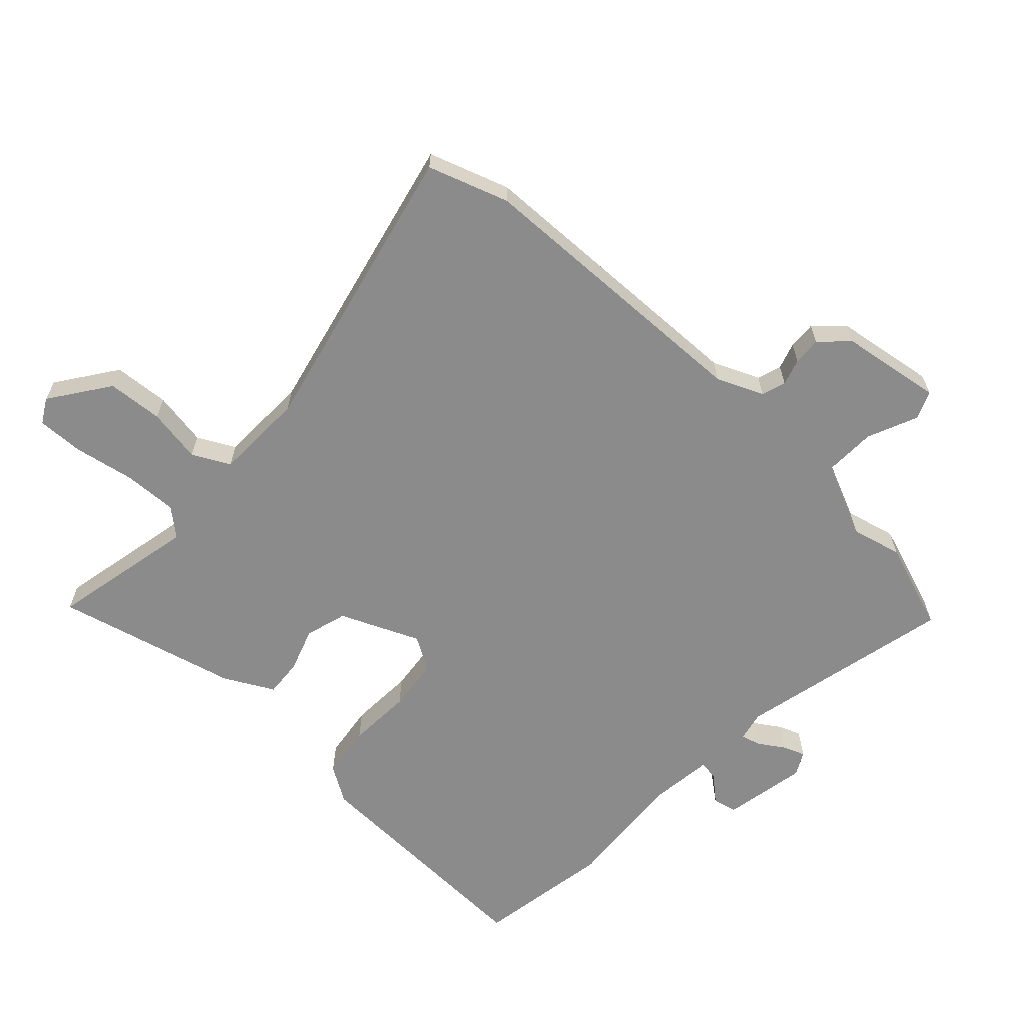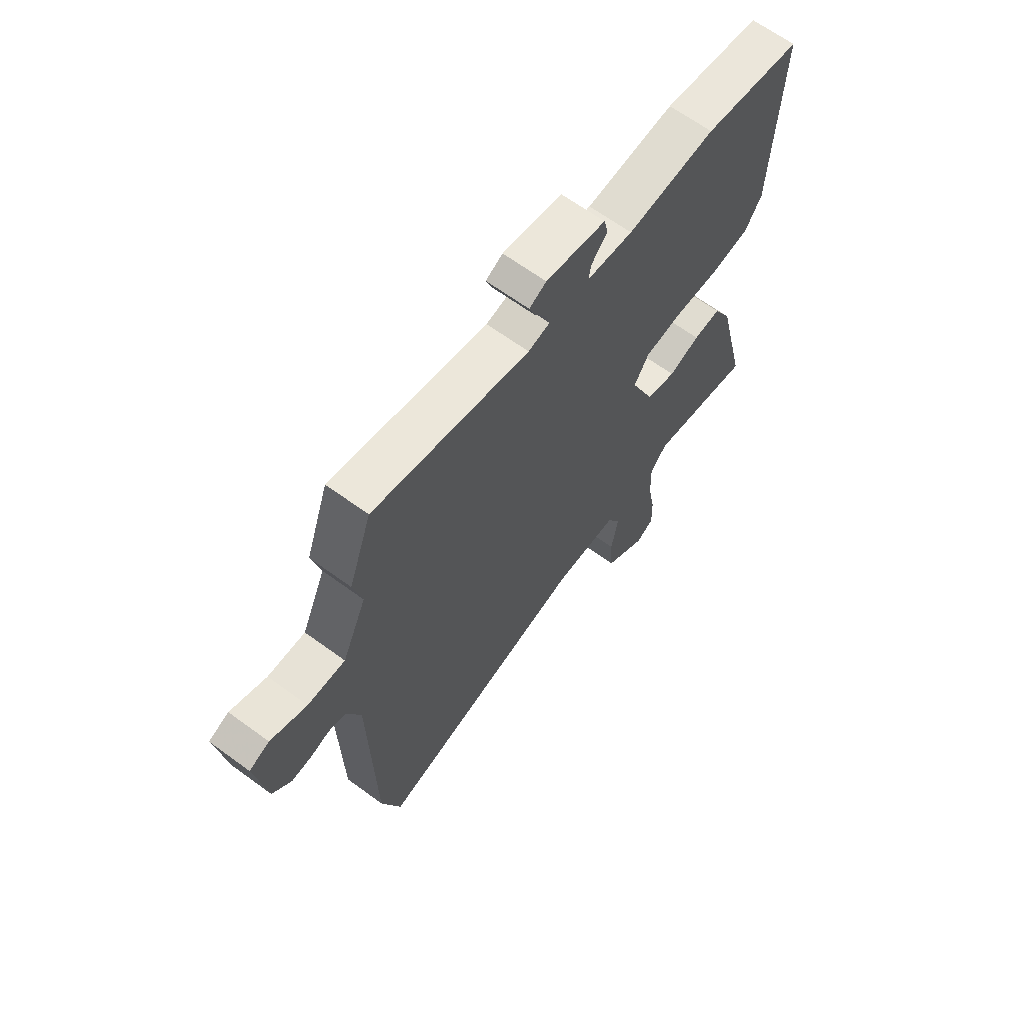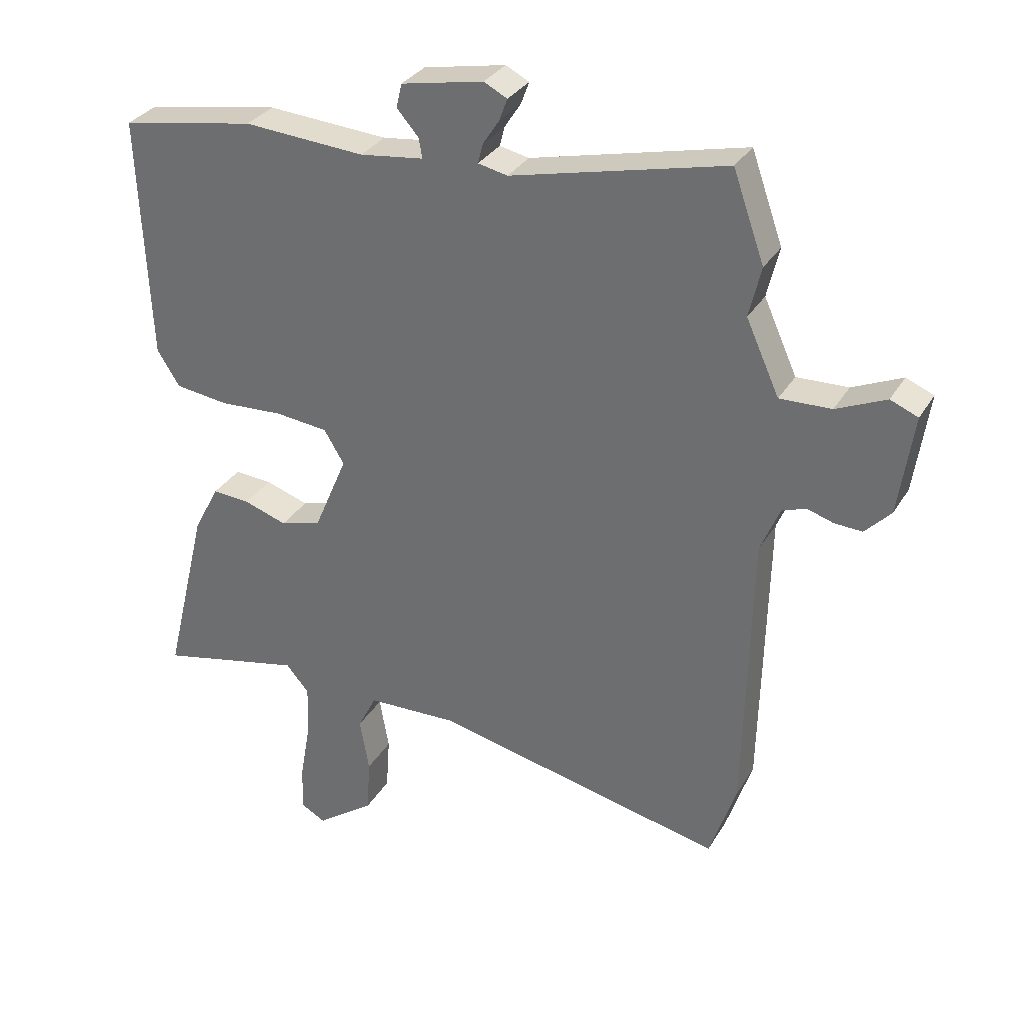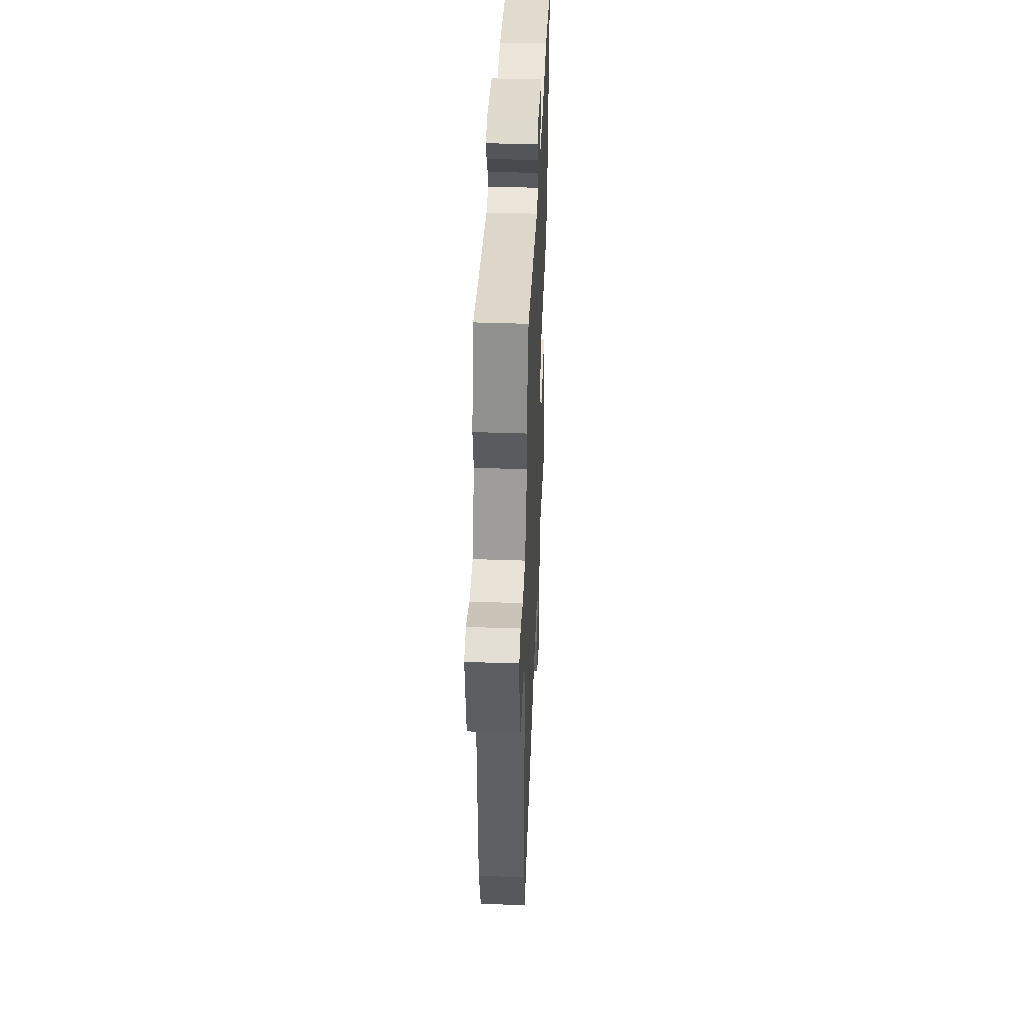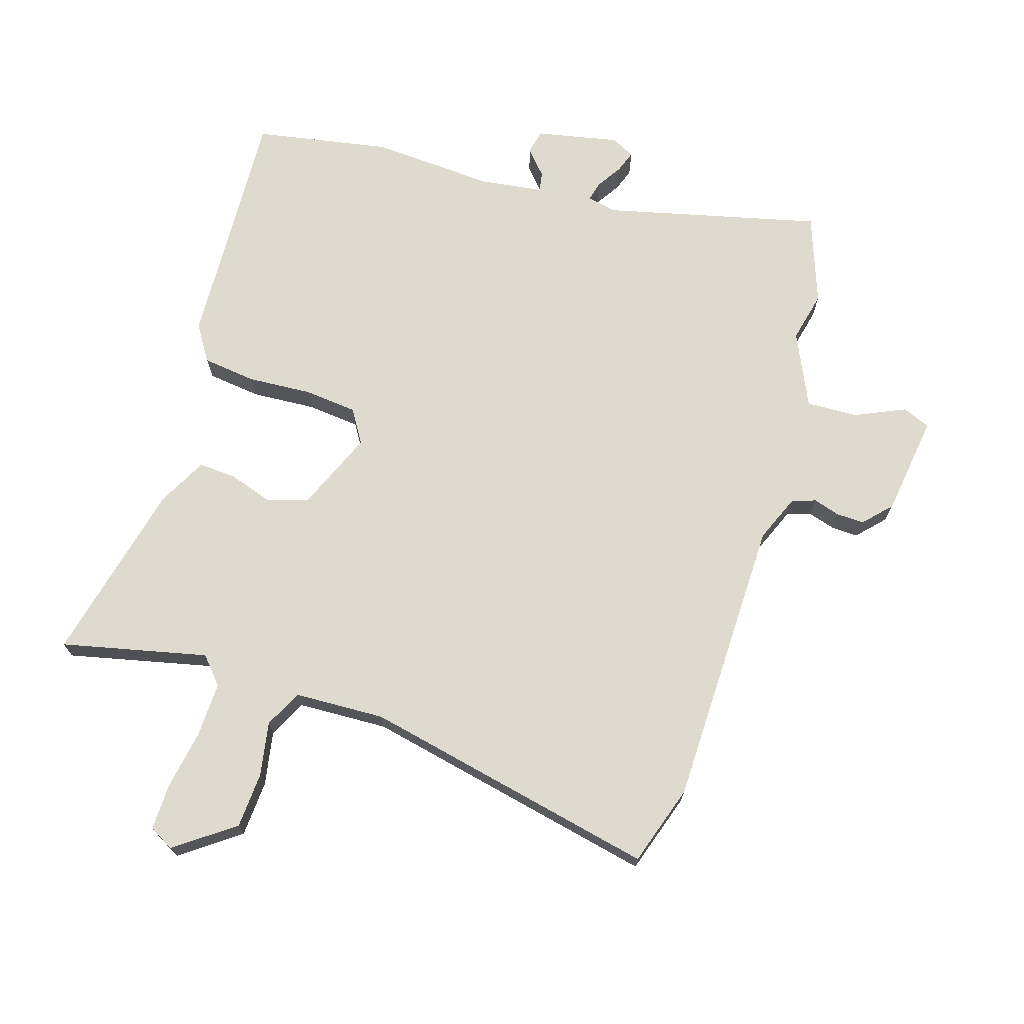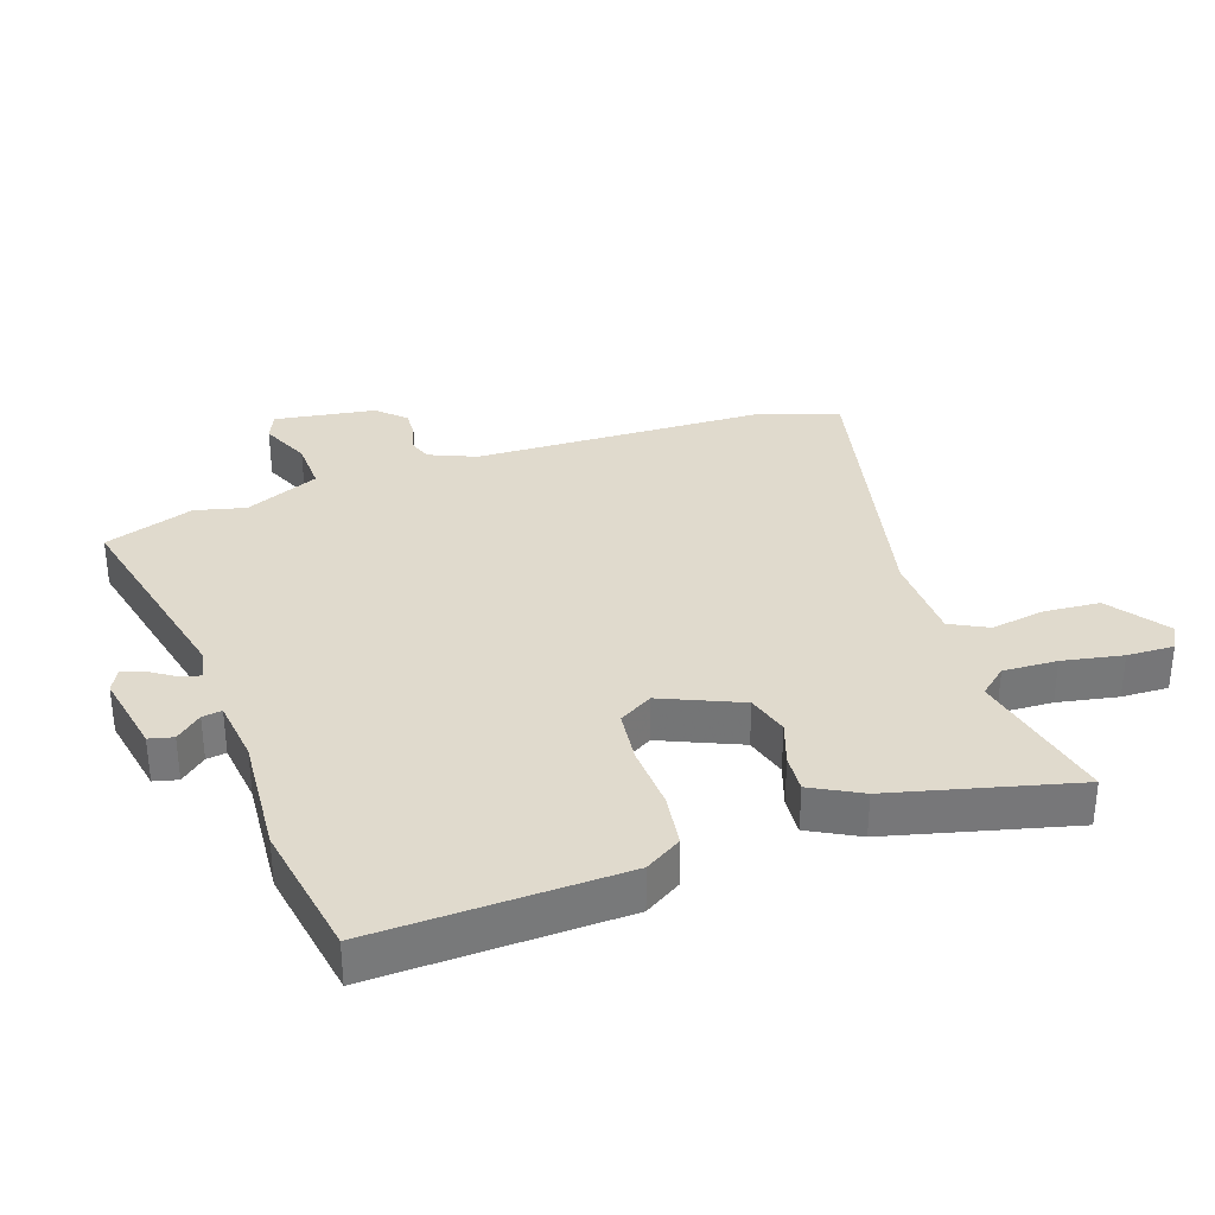
<metadata>
{"format":"obj","ext":"obj","renderer":"f3d","projection":"perspective","resolution":1024,"background":"white","views":[{"elev":-63.8,"azim":-132.6,"up":"+Y"},{"elev":65.7,"azim":-53.7,"up":"+Z"},{"elev":31.8,"azim":-153.8,"up":"+Z"},{"elev":43.7,"azim":-87.7,"up":"+Z"},{"elev":71.1,"azim":-163.0,"up":"+Y"},{"elev":33.1,"azim":71.5,"up":"+Y"}]}
</metadata>
<code>
v 0.312 0.07 0.533
v 0.527 0.07 0.495
v 0.511 0.07 0.106
v 0.475 0.07 0.049
v 0.39 0.07 0.038
v 0.288 0.07 0.044
v 0.204 0.07 0.035
v 0.172 0.07 -0.018
v 0.225 0.07 -0.143
v 0.291 0.07 -0.163
v 0.36 0.07 -0.14
v 0.42 0.07 -0.136
v 0.461 0.07 -0.214
v 0.531 0.07 -0.502
v 0.3 0.07 -0.451
v 0.263 0.07 -0.494
v 0.266 0.07 -0.579
v 0.283 0.07 -0.674
v 0.285 0.07 -0.748
v 0.246 0.07 -0.77
v 0.153 0.07 -0.703
v 0.147 0.07 -0.615
v 0.162 0.07 -0.529
v 0.132 0.07 -0.47
v -0.011 0.07 -0.465
v -0.478 0.07 -0.567
v -0.52 0.07 -0.44
v -0.53 0.07 0.021
v -0.561 0.07 0.095
v -0.599 0.07 0.108
v -0.641 0.07 0.095
v -0.685 0.07 0.093
v -0.726 0.07 0.136
v -0.749 0.07 0.296
v -0.705 0.07 0.314
v -0.626 0.07 0.279
v -0.544 0.07 0.276
v -0.491 0.07 0.393
v -0.51 0.07 0.473
v -0.46 0.07 0.614
v -0.119 0.07 0.533
v -0.072 0.07 0.543
v -0.08 0.07 0.574
v -0.106 0.07 0.614
v -0.119 0.07 0.649
v -0.082 0.07 0.668
v 0.049 0.07 0.642
v 0.058 0.07 0.604
v 0.023 0.07 0.564
v 0.018 0.07 0.533
v 0.119 0.07 0.52
v 0.312 0 0.533
v 0.527 0 0.495
v 0.511 0 0.106
v 0.475 0 0.049
v 0.39 0 0.038
v 0.288 0 0.044
v 0.204 0 0.035
v 0.172 0 -0.018
v 0.225 0 -0.143
v 0.291 0 -0.163
v 0.36 0 -0.14
v 0.42 0 -0.136
v 0.461 0 -0.214
v 0.531 0 -0.502
v 0.3 0 -0.451
v 0.263 0 -0.494
v 0.266 0 -0.579
v 0.283 0 -0.674
v 0.285 0 -0.748
v 0.246 0 -0.77
v 0.153 0 -0.703
v 0.147 0 -0.615
v 0.162 0 -0.529
v 0.132 0 -0.47
v -0.011 0 -0.465
v -0.478 0 -0.567
v -0.52 0 -0.44
v -0.53 0 0.021
v -0.561 0 0.095
v -0.599 0 0.108
v -0.641 0 0.095
v -0.685 0 0.093
v -0.726 0 0.136
v -0.749 0 0.296
v -0.705 0 0.314
v -0.626 0 0.279
v -0.544 0 0.276
v -0.491 0 0.393
v -0.51 0 0.473
v -0.46 0 0.614
v -0.119 0 0.533
v -0.072 0 0.543
v -0.08 0 0.574
v -0.106 0 0.614
v -0.119 0 0.649
v -0.082 0 0.668
v 0.049 0 0.642
v 0.058 0 0.604
v 0.023 0 0.564
v 0.018 0 0.533
v 0.119 0 0.52
f 46 47 48 49
f 46 49 50
f 43 44 45 46
f 42 43 46 50
f 41 42 50 51
f 38 39 40 41
f 37 38 41 51
f 33 34 35 36
f 33 36 37
f 30 31 32 33
f 30 33 37 51
f 25 26 27 28
f 24 25 28 29
f 20 21 22 23
f 18 19 20 23
f 17 18 23 24
f 16 17 24 29
f 12 13 14 15
f 10 11 12 15
f 9 10 15 16
f 8 9 16 29
f 3 4 5 6
f 3 6 7
f 2 3 7
f 1 2 7
f 8 29 30 51
f 1 7 8 51
f 100 99 98 97
f 101 100 97
f 97 96 95 94
f 101 97 94 93
f 102 101 93 92
f 92 91 90 89
f 102 92 89 88
f 87 86 85 84
f 88 87 84
f 84 83 82 81
f 102 88 84 81
f 79 78 77 76
f 80 79 76 75
f 74 73 72 71
f 74 71 70 69
f 75 74 69 68
f 80 75 68 67
f 66 65 64 63
f 66 63 62 61
f 67 66 61 60
f 80 67 60 59
f 57 56 55 54
f 58 57 54
f 58 54 53
f 58 53 52
f 102 81 80 59
f 102 59 58 52
f 1 52 53 2
f 2 53 54 3
f 3 54 55 4
f 4 55 56 5
f 5 56 57 6
f 6 57 58 7
f 7 58 59 8
f 8 59 60 9
f 9 60 61 10
f 10 61 62 11
f 11 62 63 12
f 12 63 64 13
f 13 64 65 14
f 14 65 66 15
f 15 66 67 16
f 16 67 68 17
f 17 68 69 18
f 18 69 70 19
f 19 70 71 20
f 20 71 72 21
f 21 72 73 22
f 22 73 74 23
f 23 74 75 24
f 24 75 76 25
f 25 76 77 26
f 26 77 78 27
f 27 78 79 28
f 28 79 80 29
f 29 80 81 30
f 30 81 82 31
f 31 82 83 32
f 32 83 84 33
f 33 84 85 34
f 34 85 86 35
f 35 86 87 36
f 36 87 88 37
f 37 88 89 38
f 38 89 90 39
f 39 90 91 40
f 40 91 92 41
f 41 92 93 42
f 42 93 94 43
f 43 94 95 44
f 44 95 96 45
f 45 96 97 46
f 46 97 98 47
f 47 98 99 48
f 48 99 100 49
f 49 100 101 50
f 50 101 102 51
f 51 102 52 1

</code>
